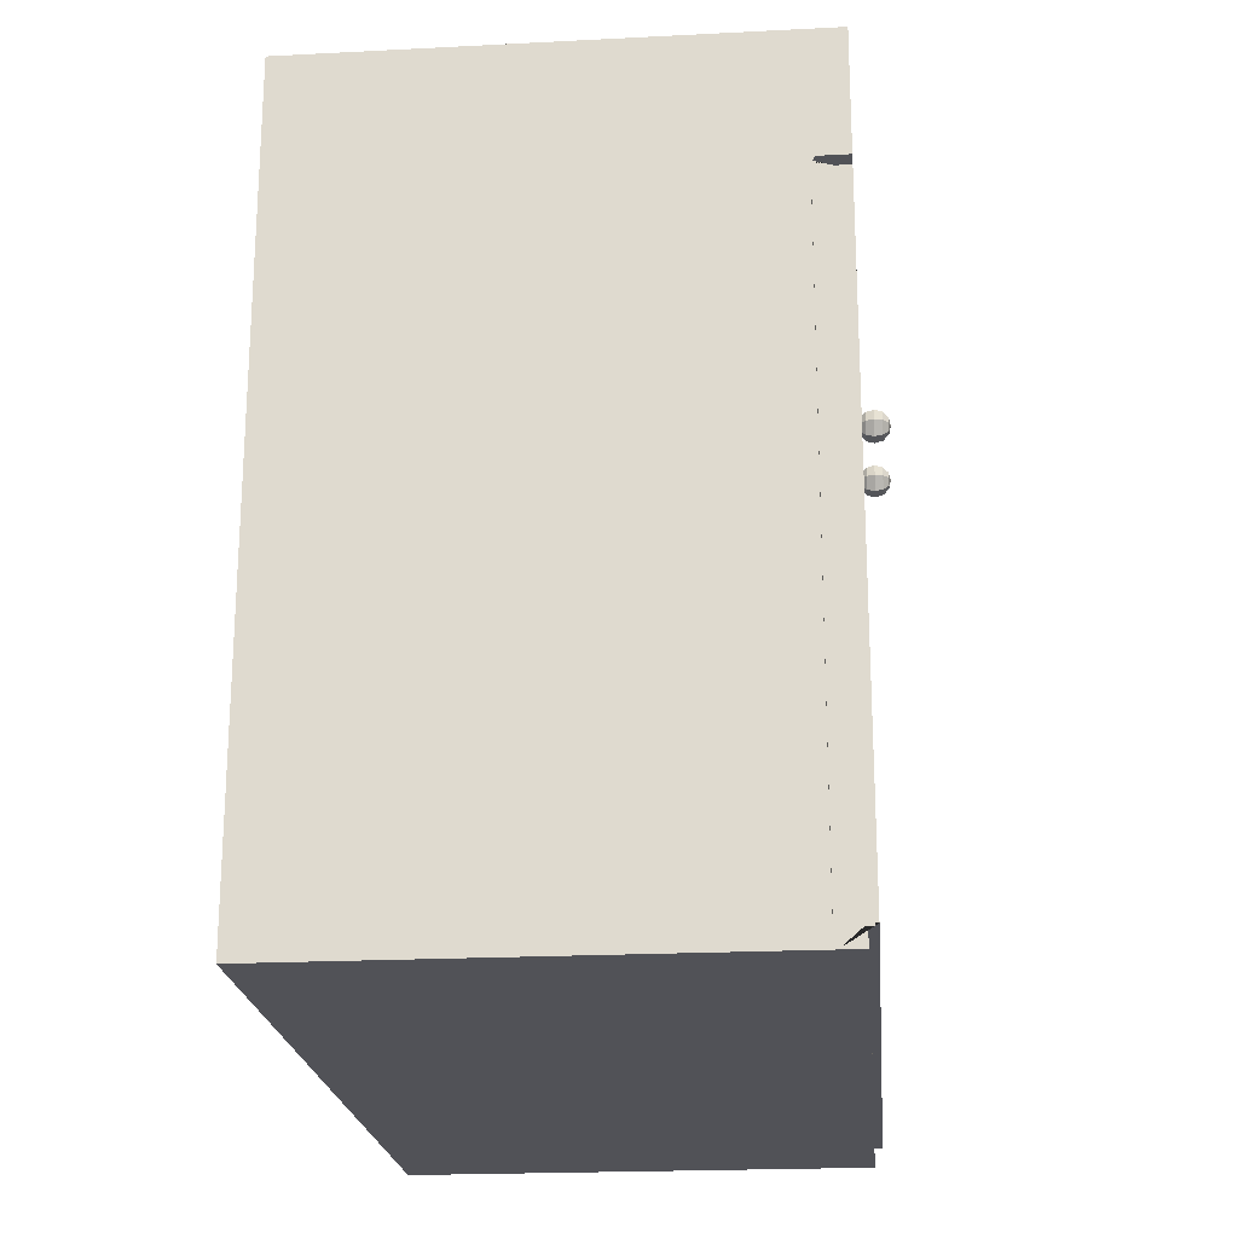
<metadata>
{"format":"obj","ext":"obj","renderer":"f3d","projection":"perspective","resolution":1024,"background":"white","views":[{"elev":-21.4,"azim":5.2,"up":"+Y"}]}
</metadata>
<code>
o Cube
v 0.25 0.7966 -0.45
v 0.2415 -0.003436 -0.45
v 0.25 0.7966 0.45
v 0.2415 -0.003436 0.45
v -0.25 0.7966 -0.45
v -0.25 -0.003436 -0.45
v -0.25 0.7966 0.45
v -0.25 -0.003436 0.45
v 0.25 0.6629 -0.45
v 0.25 0.6629 0.45
v 0.2415 -0.003436 0.01335
v 0.25 0.6629 0.01335
v 0.2415 -0.003436 0.004214
v 0.25 0.6629 0.004214
v 0.2186 0.7966 0.45
v 0.2186 -0.003436 0.45
v 0.2186 0.7966 -0.45
v 0.2186 0.6629 -0.45
v 0.2186 0.6629 0.45
v 0.2116 0.7966 0.45
v 0.2152 0.6629 0.45
v 0.2152 -0.003436 0.45
v 0.2116 0.7966 -0.45
v 0.2152 0.6629 -0.45
v 0.25 0.01616 -0.45
v 0.25 0.01616 0.45
v -0.25 0.01616 -0.45
v -0.25 0.01616 0.45
v 0.25 0.01616 0.01335
v 0.25 0.01616 0.004214
v 0.2186 0.01616 0.45
v 0.2186 0.01616 -0.45
v 0.2152 0.01616 -0.45
v 0.2152 0.01616 0.45
v 0.2186 0.6629 0.4412
v 0.2152 0.6629 0.4412
v 0.2186 0.01616 0.4412
v 0.2152 0.01616 0.4412
v 0.2152 0.6629 -0.4412
v 0.2186 0.6629 -0.4412
v 0.2186 0.01616 -0.4412
v 0.2152 0.01616 -0.4412
v 0.2255 0.6629 0.004214
v 0.2255 0.6629 0.01335
v 0.2255 0.01616 0.01335
v 0.2255 0.01616 0.004214
v 0.2415 0.01616 -0.45
v 0.2415 0.01616 0.45
v 0.2415 0.01616 0.01335
v 0.2415 0.01616 0.004214
v 0.2186 0.01616 0.4421
v 0.2186 -0.003436 0.4421
v 0.2152 -0.003436 0.4421
v 0.2152 0.01616 0.4421
v 0.2184 -0.003436 -0.45
v 0.2147 -0.003436 -0.45
v 0.2152 0.01616 -0.4414
v 0.2186 0.01616 -0.4414
v 0.2184 -0.003436 -0.4414
v 0.2147 -0.003436 -0.4414
v 0.25 0.6725 -0.45
v 0.25 0.6728 0.45
v 0.2189 0.6725 -0.45
v 0.2189 0.6629 -0.45
v 0.2189 0.6728 0.45
v 0.2189 0.6629 0.45
v 0.2189 0.6629 0.01335
v 0.2189 0.6629 0.004214
v 0.2152 0.6728 -0.45
v 0.2186 0.6728 -0.45
v 0.2186 0.6728 0.45
v 0.2152 0.6728 0.45
v 0.2186 0.6728 0.4412
v 0.2152 0.6728 0.4412
v 0.2152 0.6728 -0.4412
v 0.2186 0.6728 -0.4412
v 0.25 0.6629 0.4414
v 0.2186 0.6629 0.4414
v 0.2189 0.6728 0.4414
v 0.2189 0.6629 0.4414
v 0.2186 0.6728 0.4414
v 0.25 0.6629 -0.4404
v 0.2186 0.6629 -0.4404
v 0.2189 0.6725 -0.4404
v 0.2186 0.6728 -0.4404
v 0.2189 0.6629 -0.4404
v -0.25 0.7966 0
v 0.177 0.7966 0
v 0.175 0.7966 0.2228
v 0.1759 0.7966 -0.2237
v 0.177 0.7966 -0.1125
v 0.177 0.7966 0.1125
v -0.02816 0.6928 0
v -0.01762 0.7224 0.2228
v -0.01762 0.7224 -0.2205
v -0.01919 0.7002 -0.1125
v -0.01919 0.7002 0.1125
v -0.141 0.7221 3.1e-05
v -0.1364 0.7224 0.2175
v -0.134 0.7224 -0.2164
v -0.141 0.7224 -0.1061
v -0.141 0.7224 0.1062
v 0.09622 0.7048 0
v 0.09127 0.7224 0.2228
v 0.09127 0.7224 -0.2205
v 0.09622 0.7048 -0.1125
v 0.09622 0.7048 0.1125
v -0.06935 0.6973 0
v -0.07207 0.7224 0.2228
v -0.07207 0.7224 -0.2205
v -0.07689 0.7048 -0.1125
v -0.07689 0.7048 0.1125
v -0.1611 0.7966 0
v -0.1604 0.7966 0.2243
v -0.1607 0.7966 -0.2247
v -0.1611 0.7966 -0.1125
v -0.1611 0.7966 0.1125
v 0.03852 0.6994 0
v 0.03683 0.7224 0.2228
v 0.03683 0.7224 -0.2205
v 0.03852 0.7002 -0.1125
v 0.03852 0.7002 0.1125
v 0.1567 0.7224 3.1e-05
v 0.1532 0.7224 0.2175
v 0.1521 0.7224 -0.2141
v 0.1567 0.7224 -0.1061
v 0.1567 0.7224 0.1062
v 0.177 0.7966 -0.05625
v -0.01919 0.6964 -0.05625
v -0.141 0.7224 -0.05305
v 0.09622 0.7048 -0.05625
v -0.07689 0.7009 -0.05625
v -0.1611 0.7966 -0.05625
v 0.03852 0.7002 -0.05625
v 0.1567 0.7224 -0.05305
v 0.177 0.7966 0.05625
v -0.01919 0.6961 0.05625
v -0.141 0.7224 0.05311
v 0.09622 0.7048 0.05625
v -0.07689 0.7006 0.05625
v -0.1611 0.7966 0.05625
v 0.03852 0.7002 0.05625
v 0.1567 0.7224 0.05311
v 0.177 0.7966 0.1688
v -0.01919 0.7048 0.1688
v -0.141 0.7224 0.1593
v 0.09622 0.7048 0.1688
v -0.07689 0.7048 0.1688
v -0.1611 0.7966 0.1688
v 0.03852 0.7048 0.1688
v 0.1567 0.7224 0.1593
v -0.01919 0.7966 0.2496
v -0.1343 0.7966 0.2493
v 0.09622 0.7966 0.2496
v -0.07689 0.7966 0.2496
v 0.03852 0.7966 0.2496
v 0.1511 0.7966 0.2466
v 0.177 0.7966 -0.1688
v -0.01919 0.7048 -0.1688
v -0.141 0.7224 -0.1592
v 0.09622 0.7048 -0.1688
v -0.07689 0.7048 -0.1688
v -0.1611 0.7966 -0.1688
v 0.03852 0.7048 -0.1688
v 0.1567 0.7224 -0.1592
v -0.01919 0.7966 -0.2489
v -0.1346 0.7966 -0.2489
v 0.09622 0.7966 -0.2489
v -0.07689 0.7966 -0.2489
v 0.03852 0.7966 -0.2489
v 0.1525 0.7966 -0.2473
v -0.1569 0.7559 -2e-06
v 0.1579 0.7523 0.2399
v 0.09688 0.7551 -0.2423
v 0.1721 0.752 0.1133
v -0.07753 0.7528 0.2436
v -0.1568 0.7554 -0.17
v -0.1544 0.757 0.2289
v -0.07753 0.7553 -0.2423
v -0.01939 0.7517 0.2437
v 0.1721 0.7521 -2e-06
v 0.1721 0.752 0.05667
v -0.1416 0.7565 0.2402
v -0.1532 0.7561 -0.2286
v 0.1693 0.7523 0.2286
v 0.1721 0.752 -0.1134
v 0.1721 0.7518 0.17
v -0.1569 0.7556 -0.1134
v -0.157 0.7562 0.17
v 0.03875 0.7551 -0.2423
v -0.01939 0.7552 -0.2423
v 0.03875 0.7524 0.2438
v 0.1721 0.7519 -0.17
v -0.1569 0.756 0.05667
v -0.1569 0.7561 0.1133
v 0.169 0.7523 -0.2271
v 0.158 0.7513 -0.2381
v 0.09688 0.7531 0.244
v -0.14 0.7554 -0.2401
v -0.1569 0.7558 -0.05668
v 0.1721 0.7521 -0.05668
v -0.0238 0.6932 -0.02245
v -0.07304 0.6977 -0.02177
v -0.02256 0.6934 0.02433
v -0.07413 0.6979 0.02508
v -0.0598 0.696 0.02138
v -0.0362 0.694 0.02116
v -0.06935 0.6973 -0.01044
v -0.05942 0.696 -0.01895
v -0.03724 0.6941 -0.01926
v -0.02816 0.6928 -0.01109
v -0.02816 0.6928 0.01095
v -0.06935 0.6973 0.01145
v -0.05848 0.696 0.01393
v -0.03795 0.694 0.01378
v -0.06171 0.6965 0.01035
v -0.06906 0.6989 0.01145
v -0.05865 0.696 0.005883
v -0.04131 0.6944 0.0104
v -0.02787 0.6943 0.01095
v -0.03787 0.6941 0.005729
v -0.03576 0.6937 0.01007
v -0.0547 0.6956 0.01053
v -0.05846 0.696 -0.006013
v -0.03804 0.6941 -0.006085
v -0.03598 0.6937 -0.009794
v -0.02787 0.6943 0
v -0.03823 0.6941 -0.01384
v -0.05502 0.6957 -0.009653
v -0.0381 0.693 -1.1e-05
v -0.05851 0.696 -0.01344
v -0.06088 0.6964 -0.009351
v -0.0416 0.6945 -0.00991
v -0.06838 0.6745 0.01257
v -0.06246 0.674 0.01253
v -0.06245 0.674 0.006554
v -0.04199 0.6724 0.0124
v -0.03701 0.6719 0.01237
v -0.0371 0.672 0.006411
v -0.06247 0.674 0.01782
v -0.05726 0.6736 0.0125
v -0.03215 0.6715 0.01234
v -0.03694 0.672 0.01768
v -0.03258 0.6716 -0.01229
v -0.03736 0.672 -0.01222
v -0.03744 0.672 -0.01799
v -0.05769 0.6736 -0.01192
v -0.06241 0.674 -0.01186
v -0.0624 0.674 -0.01756
v -0.03729 0.672 -0.007135
v -0.04243 0.6724 -0.01214
v -0.06242 0.674 -0.007144
v -0.06696 0.6744 -0.01179
v -0.06906 0.6989 0
v -0.0595 0.6976 0.02138
v -0.03591 0.6956 0.02116
v -0.06906 0.6989 -0.01044
v -0.05913 0.6976 -0.01895
v -0.03694 0.6956 -0.01926
v -0.02787 0.6943 -0.01109
v -0.05792 0.6949 -4e-06
v -0.05819 0.6976 0.01393
v -0.03765 0.6956 0.01378
v -0.03546 0.6952 0.01007
v -0.05836 0.6949 0.005883
v -0.06141 0.698 0.01035
v -0.0544 0.6945 0.01053
v -0.03757 0.6929 0.005729
v -0.04101 0.6933 0.0104
v -0.05816 0.6949 -0.006013
v -0.03775 0.693 -0.006085
v -0.06058 0.6979 -0.009351
v -0.03794 0.6956 -0.01384
v -0.03568 0.6952 -0.009794
v -0.04131 0.6934 -0.00991
v -0.05821 0.6976 -0.01344
v -0.05473 0.6946 -0.009653
v -0.25 0.7966 -0.02948
v -0.1611 0.7966 0.02968
v -0.1611 0.7966 -0.02978
v -0.2174 0.7966 0
v -0.1973 0.7966 0
v -0.1973 0.7966 -0.004962
v -0.2174 0.7966 0.008121
v -0.2076 0.7966 -0.008644
v -0.2015 0.7966 -0.008732
v -0.1973 0.7966 0.008975
v -0.2077 0.7966 0.01274
v -0.2008 0.7966 0.01274
v -0.2173 0.7966 -0.003971
v -0.2174 0.8472 0
v -0.1973 0.8472 0
v -0.1973 0.8472 -0.004962
v -0.2173 0.8472 -0.003971
v -0.2174 0.8472 0.008121
v -0.2076 0.8472 -0.008644
v -0.2015 0.8472 -0.008732
v -0.1973 0.8472 0.008975
v -0.2077 0.8472 0.01274
v -0.2008 0.8472 0.01274
v -0.2104 0.8657 0
v -0.188 0.8657 0
v -0.188 0.8657 -0.004962
v -0.2103 0.8657 -0.003971
v -0.2105 0.8657 0.008121
v -0.2007 0.8657 -0.008644
v -0.1922 0.8657 -0.008732
v -0.188 0.8657 0.008975
v -0.2007 0.8657 0.01274
v -0.1915 0.8657 0.01274
v -0.1939 0.8824 0
v -0.1584 0.8732 0
v -0.1584 0.8732 -0.004962
v -0.1938 0.8824 -0.003971
v -0.194 0.8824 0.008121
v -0.1842 0.8824 -0.008644
v -0.1683 0.8732 -0.008732
v -0.1584 0.8732 0.008975
v -0.1842 0.8824 0.01274
v -0.1676 0.8732 0.01274
v -0.1132 0.8887 0
v -0.1118 0.8736 0
v -0.1118 0.8736 -0.004962
v -0.1132 0.8886 -0.003971
v -0.1133 0.8887 0.008121
v -0.1132 0.8812 -0.007666
v -0.113 0.8743 -0.006784
v -0.1118 0.8736 0.008975
v -0.1132 0.8812 0.01205
v -0.1125 0.8746 0.01178
v -0.1053 0.8866 0
v -0.1025 0.8715 0
v -0.1025 0.8715 -0.003067
v -0.1052 0.8865 -0.003971
v -0.1053 0.8866 0.008121
v -0.1052 0.8791 -0.00705
v -0.1036 0.8728 -0.006041
v -0.1025 0.8715 0.007223
v -0.1053 0.8791 0.01043
v -0.1032 0.8723 0.009968
v -0.161 0.8845 -0.008644
v -0.1479 0.8741 -0.008732
v -0.1424 0.8737 -0.004962
v -0.1424 0.8737 0
v -0.1424 0.8737 0.008975
v -0.1473 0.8738 0.01274
v -0.1658 0.8882 0
v -0.1658 0.8882 -0.003971
v -0.161 0.8845 0.01274
v -0.1659 0.8883 0.008121
v -0.1053 0.8866 0
v -0.09873 0.8689 0
v -0.09873 0.8689 -0.003067
v -0.1052 0.8865 -0.003971
v -0.1053 0.8866 0.008121
v -0.1052 0.8791 -0.00705
v -0.09987 0.8702 -0.005772
v -0.09873 0.8689 0.007223
v -0.1053 0.8791 0.01043
v -0.0994 0.8697 0.009533
v -0.0931 0.8764 -0.000148
v -0.09731 0.8634 -0.000148
v -0.09731 0.8634 -0.003215
v -0.09305 0.8763 -0.004119
v -0.09315 0.8764 0.007973
v -0.09363 0.8697 -0.006127
v -0.09709 0.8648 -0.005095
v -0.09731 0.8634 0.007075
v -0.09367 0.8689 0.009426
v -0.09662 0.8642 0.00779
v -0.0891 0.8668 -0.000148
v -0.09636 0.8591 -0.000148
v -0.09636 0.8591 -0.003215
v -0.08905 0.8667 -0.004119
v -0.08915 0.8668 0.007973
v -0.08963 0.8614 -0.00614
v -0.09613 0.8605 -0.004446
v -0.09636 0.8591 0.007075
v -0.08967 0.8614 0.009688
v -0.09566 0.8599 0.00779
v -0.08869 0.8523 -0.000148
v -0.09641 0.8523 -0.000148
v -0.09641 0.8523 -0.003215
v -0.08864 0.8523 -0.004119
v -0.08875 0.8524 0.007973
v -0.09108 0.8521 -0.005427
v -0.09618 0.8524 -0.004446
v -0.09641 0.8523 0.007075
v -0.09112 0.8522 0.008967
v -0.09571 0.8525 0.00779
v -0.2028 0.8033 0.01274
v -0.2115 0.8033 0.01274
v -0.1973 0.8033 -0.004962
v -0.1973 0.8033 0
v -0.2115 0.8033 -0.008644
v -0.2036 0.8033 -0.008732
v -0.2173 0.8033 -0.003971
v -0.2174 0.8033 0
v -0.1973 0.8033 0.008975
v -0.2174 0.8033 0.008121
v -0.2028 0.816 0.01274
v -0.1973 0.816 -0.004962
v -0.2115 0.816 -0.008644
v -0.2173 0.816 -0.003971
v -0.2174 0.816 0
v -0.2174 0.816 0.008121
v -0.2115 0.816 0.01274
v -0.1973 0.816 0
v -0.2036 0.816 -0.008732
v -0.1973 0.816 0.008975
v -0.2077 0.823 0.02366
v -0.2136 0.8142 0.02634
v -0.2066 0.8103 0.02753
v -0.2007 0.8191 0.02485
v -0.2104 0.8059 0.015
v -0.2104 0.8146 0.0135
v -0.2039 0.8146 0.0135
v -0.2039 0.8059 0.0156
v -0.2094 0.8256 0.0185
v -0.219 0.8112 0.02289
v -0.2056 0.8036 0.02519
v -0.196 0.818 0.02081
v -0.2194 0.8095 0.02035
v -0.1956 0.8166 0.01818
v -0.2094 0.8244 0.01582
v -0.2056 0.8017 0.02271
v -0.2108 0.8213 -0.02019
v -0.2015 0.8143 -0.02287
v -0.2061 0.8084 -0.02348
v -0.2154 0.8154 -0.0208
v -0.2128 0.8125 -0.009267
v -0.2046 0.806 -0.01233
v -0.2005 0.8115 -0.01072
v -0.2087 0.8159 -0.009884
v -0.2105 0.8261 -0.01647
v -0.1955 0.8148 -0.02079
v -0.2051 0.8027 -0.02207
v -0.2201 0.814 -0.01775
v -0.2192 0.8129 -0.014
v -0.1951 0.8137 -0.01699
v -0.2045 0.8018 -0.01825
v -0.2098 0.8248 -0.01274
v 0.2498 0.6023 0.06193
v 0.2557 0.6023 0.05609
v 0.2637 0.6022 0.05395
v 0.2717 0.6022 0.05609
v 0.2775 0.6022 0.06193
v 0.2499 0.6092 0.06592
v 0.2557 0.6142 0.063
v 0.2637 0.6161 0.06193
v 0.2717 0.6142 0.063
v 0.2775 0.6091 0.06592
v 0.2499 0.6092 0.07391
v 0.2557 0.6142 0.07683
v 0.2637 0.6161 0.0779
v 0.2717 0.6142 0.07683
v 0.2775 0.6091 0.07391
v 0.2498 0.6023 0.0779
v 0.2557 0.6023 0.08375
v 0.2637 0.6022 0.08589
v 0.2717 0.6022 0.08375
v 0.2775 0.6022 0.0779
v 0.2496 0.6023 0.06992
v 0.2498 0.5953 0.07391
v 0.2557 0.5903 0.07683
v 0.2636 0.5884 0.0779
v 0.2716 0.5902 0.07683
v 0.2775 0.5953 0.07391
v 0.2498 0.5953 0.06592
v 0.2557 0.5903 0.063
v 0.2636 0.5884 0.06193
v 0.2716 0.5902 0.063
v 0.2775 0.5953 0.06592
v 0.2793 0.6022 0.06992
v 0.2498 0.6021 -0.06451
v 0.2557 0.6021 -0.07036
v 0.2636 0.6021 -0.0725
v 0.2716 0.6021 -0.07036
v 0.2775 0.6021 -0.06451
v 0.2498 0.609 -0.06052
v 0.2557 0.6141 -0.06344
v 0.2637 0.6159 -0.06451
v 0.2716 0.614 -0.06344
v 0.2775 0.609 -0.06052
v 0.2498 0.609 -0.05254
v 0.2557 0.6141 -0.04961
v 0.2637 0.6159 -0.04855
v 0.2716 0.614 -0.04961
v 0.2775 0.609 -0.05254
v 0.2498 0.6021 -0.04855
v 0.2557 0.6021 -0.0427
v 0.2636 0.6021 -0.04056
v 0.2716 0.6021 -0.0427
v 0.2775 0.6021 -0.04855
v 0.2496 0.6021 -0.05653
v 0.2498 0.5952 -0.05254
v 0.2556 0.5901 -0.04961
v 0.2636 0.5883 -0.04855
v 0.2716 0.5901 -0.04961
v 0.2775 0.5951 -0.05254
v 0.2498 0.5952 -0.06052
v 0.2556 0.5901 -0.06344
v 0.2636 0.5883 -0.06451
v 0.2716 0.5901 -0.06344
v 0.2775 0.5951 -0.06052
v 0.2793 0.6021 -0.05653
f 34 21 20 7 28
f 19 10 77 78
f 32 18 9 25
f 29 12 10 26
f 25 9 14 30
f 7 87 278 5 27 6 8 28
f 282 287 279 113 280 283
f 11 4 16 22 8 6 56 55 2 13
f 26 10 66 19 31
f 33 24 39 42
f 70 69 24 23 17
f 33 56 6 27
f 52 51 54 53
f 32 25 47 2 55
f 16 4 48 26 31
f 25 30 50 47
f 59 60 57 58
f 16 31 51 52
f 27 5 23 24 33
f 37 35 36 38
f 31 19 35 37
f 21 34 38 36
f 36 35 73 74
f 42 39 40 41
f 18 32 41 40
f 46 43 44 45
f 12 29 45 44
f 30 14 43 46
f 2 47 50 13
f 13 50 49 11
f 11 49 48 4
f 34 22 53 54
f 29 26 48 49
f 32 55 59 58
f 22 34 28 8
f 56 33 57 60
f 29 49 50 30 46 45
f 10 12 67 66
f 14 9 64 68
f 61 63 70 17 1
f 71 72 74 73
f 69 70 76 75
f 21 36 74 72
f 39 24 69 75
f 64 9 82 86
f 40 39 75 76
f 70 85 83 18 40 76
f 21 72 71 15 20
f 77 80 79 81 78
f 71 65 62 3 15
f 19 66 10
f 65 71 81 79
f 10 66 80 77
f 19 78 81 71 73 35
f 85 84 86 82 83
f 9 18 83 82
f 70 63 84 85
f 64 86 84 63 65 79 80 66 67 68
f 14 68 67 12 44 43
f 135 123 181 201
f 62 61 1 3
f 151 124 185 187
f 171 197 196 90
f 165 126 186 193
f 143 127 175 182
f 62 65 63 61
f 140 112 97 137
f 162 111 96 159
f 169 179 191 166
f 148 109 94 145
f 132 203 209 210 202 129
f 133 280 113 172 200
f 149 114 178 189
f 115 184 199 167
f 163 116 188 177
f 141 117 195 194
f 142 122 107 139
f 164 121 106 161
f 170 190 174 168
f 150 119 104 147
f 134 118 103 131
f 130 98 108 208 203 132
f 146 99 109 148
f 167 199 179 169
f 160 101 111 162
f 138 102 112 140
f 129 202 211 93 118 134
f 145 94 119 150
f 166 191 190 170
f 159 96 121 164
f 137 97 122 142
f 139 107 127 143
f 161 106 126 165
f 168 174 197 171
f 147 104 124 151
f 131 103 123 135
f 106 131 135 126
f 96 129 134 121
f 101 130 132 111
f 121 134 131 106
f 116 133 200 188
f 111 132 129 96
f 126 135 201 186
f 103 139 143 123
f 93 212 204 137 142 118
f 98 138 140 205 213 108
f 118 142 139 103
f 113 279 141 194 172
f 221 222 264 268
f 123 143 182 181
f 107 147 151 127
f 97 145 150 122
f 102 146 148 112
f 122 150 147 107
f 117 149 189 195
f 112 148 145 97
f 127 151 187 175
f 104 198 173 124
f 94 180 192 119
f 99 183 176 109
f 119 192 198 104
f 114 153 183 178
f 109 176 180 94
f 124 173 185
f 105 161 165 125
f 95 159 164 120
f 100 160 162 110
f 120 164 161 105
f 115 163 177 184
f 110 162 159 95
f 125 165 193 196
f 188 200 130 101
f 172 194 138 98
f 177 188 101 160
f 195 189 146 102
f 178 183 99
f 201 181 88 128
f 196 197 125
f 184 177 160 100
f 186 201 128 91
f 199 184 100
f 175 187 144 92
f 198 192 156 154
f 187 185 89 144
f 191 179 110 95
f 189 178 99 146
f 176 183 153 155
f 182 175 92 136
f 197 174 105 125
f 200 172 98 130
f 179 199 100 110
f 196 193 158 90
f 181 182 136 88
f 174 190 120 105
f 192 180 152 156
f 185 173 157 89
f 193 186 91 158
f 194 195 102 138
f 173 198 154 157
f 180 176 155 152
f 190 191 95 120
f 202 210 211
f 204 207 206 205 140 137
f 233 228 273 275
f 208 209 203
f 212 207 204
f 206 213 205
f 240 241 235
f 219 221 268 269
f 216 218 265 266
f 218 223 267 265
f 108 213 217 254
f 224 232 272 270
f 214 223 241 240
f 224 229 247 252
f 225 226 244 250
f 215 222 242 243
f 216 214 240 234
f 229 231 249 247
f 231 232 253 249
f 226 228 246 244
f 222 221 239 242
f 228 233 251 246
f 93 211 260 227
f 225 233 275 271
f 221 219 237 239
f 218 216 234 236
f 215 219 269 263
f 210 209 258 259
f 223 218 236 241
f 232 224 252 253
f 233 225 250 251
f 219 215 243 237
f 235 241 236
f 235 236 234
f 235 234 240
f 243 242 238
f 238 242 239
f 238 239 237
f 238 237 243
f 244 246 245
f 245 246 251
f 250 244 245
f 250 245 251
f 253 252 248
f 248 252 247
f 248 247 249
f 248 249 253
f 254 217 266 265 261
f 260 259 273 274
f 261 265 267 269 268 230
f 230 268 264 220 227
f 220 264 263 256
f 256 263 269 267 262 255
f 255 262 266 217
f 275 273 259 258 276 277
f 271 230 227 260 274
f 261 270 272 257 254
f 257 272 276 258
f 228 226 274 273
f 232 231 276 272
f 231 229 277 276
f 209 208 257 258
f 206 207 256 255
f 211 210 259 260
f 214 216 266 262
f 208 108 254 257
f 222 215 263 264
f 226 225 271 274
f 213 206 255 217
f 229 224 270 277
f 212 93 227 220
f 207 212 220 256
f 223 214 262 267
f 295 299 309 305
f 408 402 293 292
f 407 401 300 299
f 7 20 15 3 1 17 23 5 278 285 286 283 280 133 116 163 115 167 169 166 170 168 171 90 158 91 128 88 136 92 144 89 157 154 156 152 155 153 114 149 117 141 279 287 289 288 284 281 87
f 290 285 278 87 281
f 293 297 307 303
f 409 403 296 297
f 403 404 294 296
f 404 405 291 294
f 410 408 292 298
f 402 409 297 293
f 405 406 295 291
f 406 407 299 295
f 401 410 298 300
f 307 306 316 317
f 305 309 319 315
f 297 296 306 307
f 292 293 303 302
f 300 298 308 310
f 298 292 302 308
f 294 291 301 304
f 296 294 304 306
f 299 300 310 309
f 291 295 305 301
f 344 343 323 322
f 342 341 326 327
f 302 303 313 312
f 310 308 318 320
f 308 302 312 318
f 304 301 311 314
f 306 304 314 316
f 309 310 320 319
f 301 305 315 311
f 303 307 317 313
f 330 328 338 340
f 322 323 333 332
f 346 345 328 330
f 345 344 322 328
f 348 347 321 324
f 341 348 324 326
f 349 346 330 329
f 347 350 325 321
f 343 342 327 323
f 350 349 329 325
f 336 334 354 356
f 334 331 351 354
f 328 322 332 338
f 324 321 331 334
f 326 324 334 336
f 329 330 340 339
f 321 325 335 331
f 323 327 337 333
f 325 329 339 335
f 327 326 336 337
f 315 319 349 350
f 313 317 342 343
f 311 315 350 347
f 319 320 346 349
f 316 314 348 341
f 314 311 347 348
f 318 312 344 345
f 320 318 345 346
f 317 316 341 342
f 312 313 343 344
f 353 357 367 363
f 351 355 365 361
f 339 340 360 359
f 331 335 355 351
f 333 337 357 353
f 335 339 359 355
f 337 336 356 357
f 332 333 353 352
f 340 338 358 360
f 338 332 352 358
f 365 369 379 375
f 363 367 377 373
f 355 359 369 365
f 357 356 366 367
f 352 353 363 362
f 360 358 368 370
f 358 352 362 368
f 354 351 361 364
f 356 354 364 366
f 359 360 370 369
f 377 376 386 387
f 375 379 389 385
f 367 366 376 377
f 362 363 373 372
f 370 368 378 380
f 368 362 372 378
f 364 361 371 374
f 366 364 374 376
f 369 370 380 379
f 361 365 375 371
f 382 383 387 386 384 381
f 381 385 389 390 388 382
f 372 373 383 382
f 380 378 388 390
f 378 372 382 388
f 374 371 381 384
f 376 374 384 386
f 379 380 390 389
f 371 375 385 381
f 373 377 387 383
f 289 287 399 391
f 277 270 261 230 271 275
f 284 288 392 400
f 281 284 400 398
f 283 286 396 393
f 287 282 394 399
f 290 281 398 397
f 285 290 397 395
f 286 285 395 396
f 288 289 391 392
f 282 283 393 394
f 391 399 410 401
f 400 392 407 406
f 398 400 406 405
f 393 396 409 402
f 399 394 408 410
f 397 398 405 404
f 395 397 404 403
f 441 439 438 437
f 425 423 420 419
f 394 393 402 408
f 412 413 414 411
f 426 424 422 421
f 423 426 421 420
f 424 425 419 422
f 401 407 416 417
f 392 391 418 415
f 391 401 417 418
f 407 392 415 416
f 412 411 419 420
f 413 412 420 421
f 414 413 421 422
f 411 414 422 419
f 417 416 425 424
f 415 418 426 423
f 418 417 424 426
f 416 415 423 425
f 428 429 430 427
f 442 440 436 435
f 440 441 437 436
f 439 442 435 438
f 403 409 434 431
f 396 395 432 433
f 409 396 433 434
f 395 403 431 432
f 428 427 435 436
f 429 428 436 437
f 430 429 437 438
f 427 430 438 435
f 431 434 442 439
f 433 432 441 440
f 434 433 440 442
f 432 431 439 441
f 446 445 450 451
f 444 443 448 449
f 447 446 451 452
f 445 444 449 450
f 443 463 448
f 474 447 452
f 452 451 456 457
f 450 449 454 455
f 448 463 453
f 474 452 457
f 451 450 455 456
f 449 448 453 454
f 457 456 461 462
f 455 454 459 460
f 453 463 458
f 474 457 462
f 456 455 460 461
f 454 453 458 459
f 462 461 467 468
f 460 459 465 466
f 458 463 464
f 474 462 468
f 461 460 466 467
f 459 458 464 465
f 466 465 470 471
f 464 463 469
f 474 468 473
f 467 466 471 472
f 465 464 469 470
f 468 467 472 473
f 469 463 443
f 474 473 447
f 472 471 445 446
f 470 469 443 444
f 473 472 446 447
f 471 470 444 445
f 478 477 482 483
f 476 475 480 481
f 479 478 483 484
f 477 476 481 482
f 475 495 480
f 506 479 484
f 484 483 488 489
f 482 481 486 487
f 480 495 485
f 506 484 489
f 483 482 487 488
f 481 480 485 486
f 489 488 493 494
f 487 486 491 492
f 485 495 490
f 506 489 494
f 488 487 492 493
f 486 485 490 491
f 494 493 499 500
f 492 491 497 498
f 490 495 496
f 506 494 500
f 493 492 498 499
f 491 490 496 497
f 498 497 502 503
f 496 495 501
f 506 500 505
f 499 498 503 504
f 497 496 501 502
f 500 499 504 505
f 501 495 475
f 506 505 479
f 504 503 477 478
f 502 501 475 476
f 505 504 478 479
f 503 502 476 477

</code>
